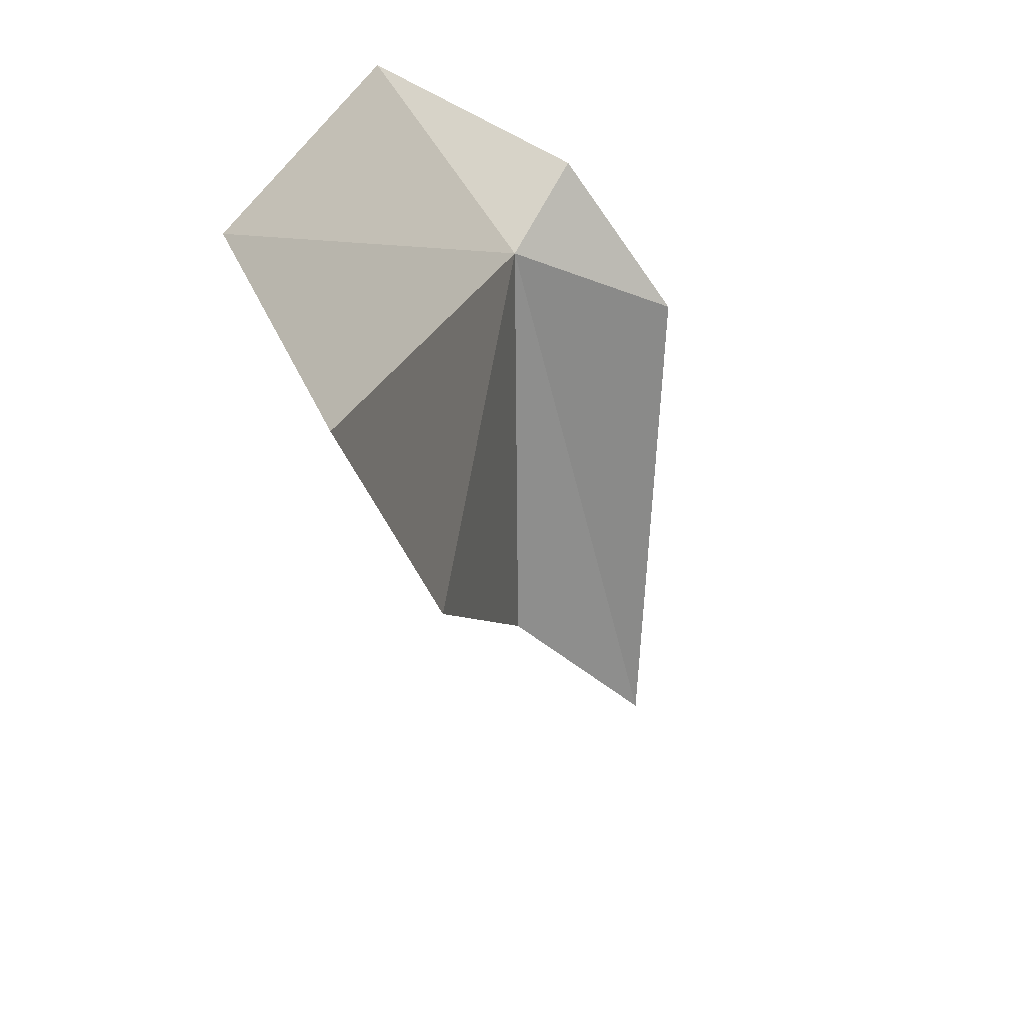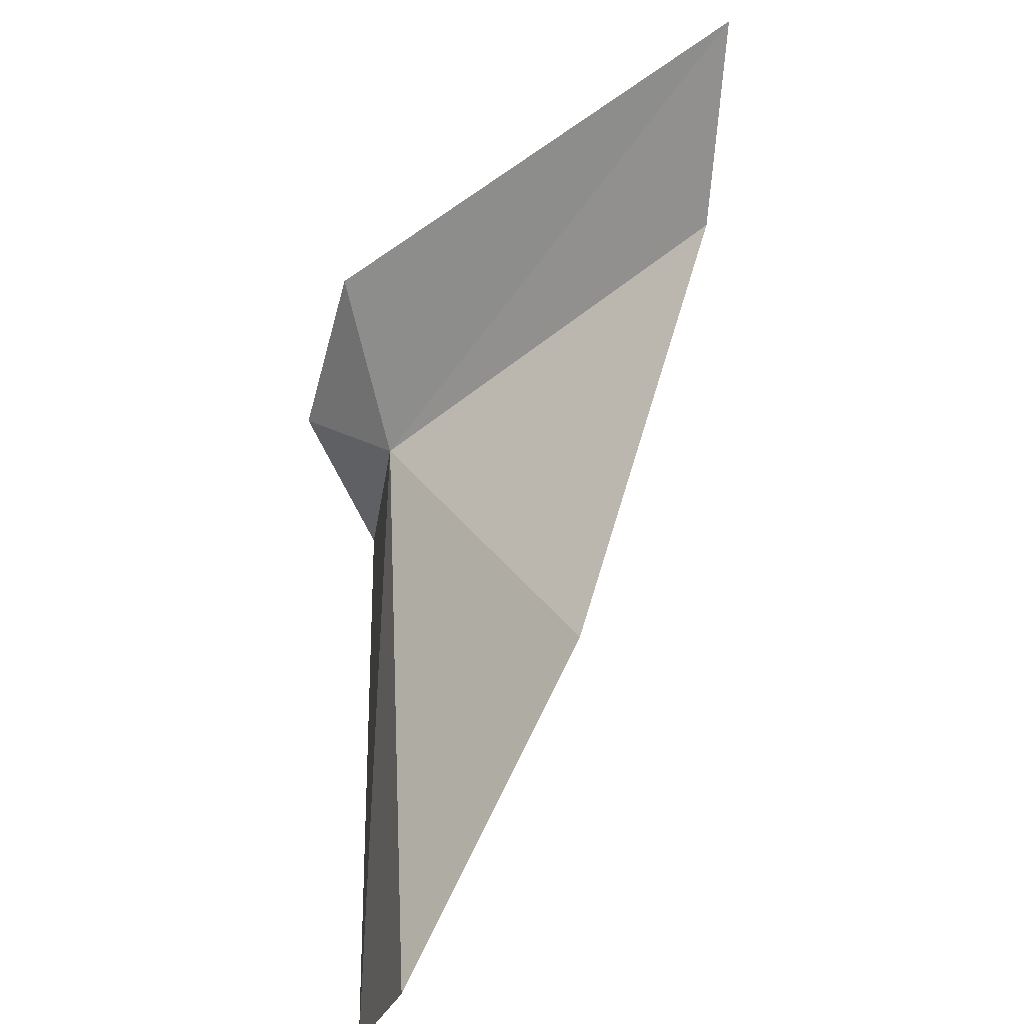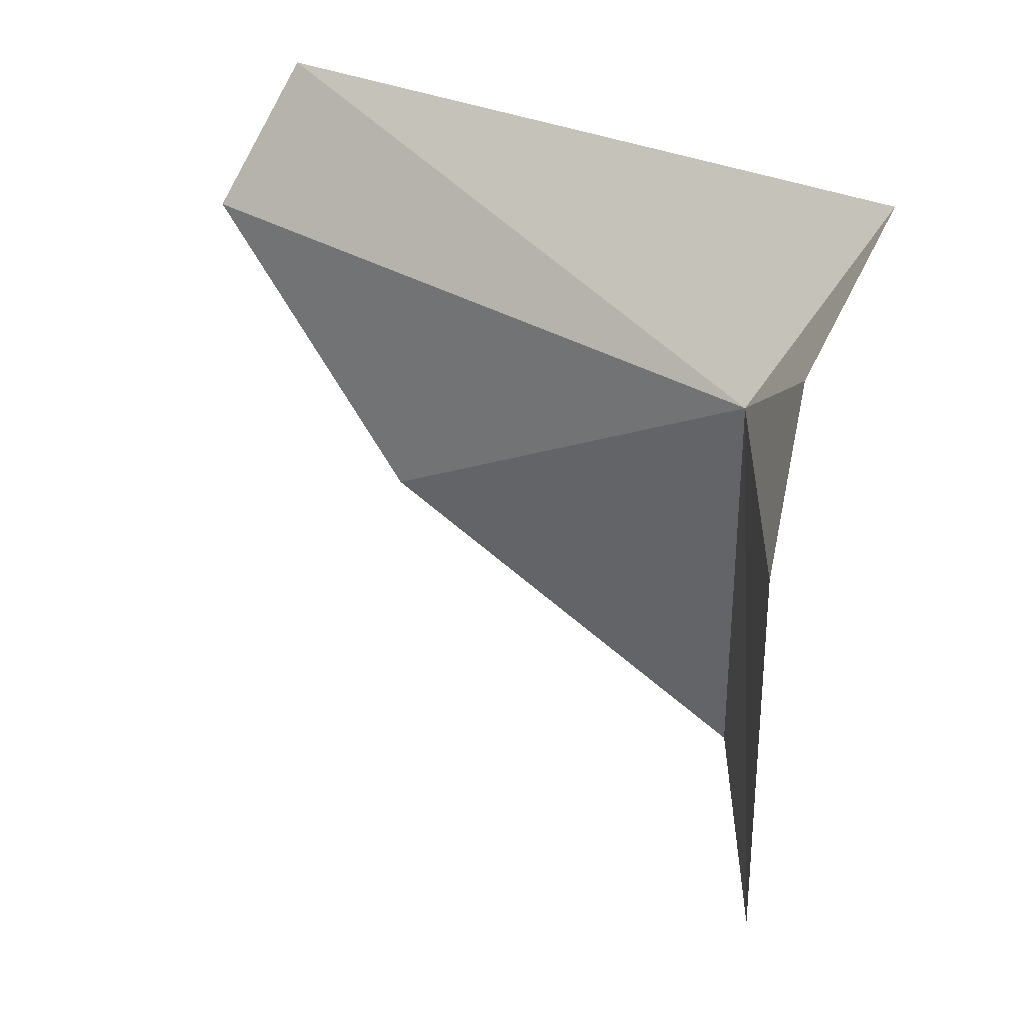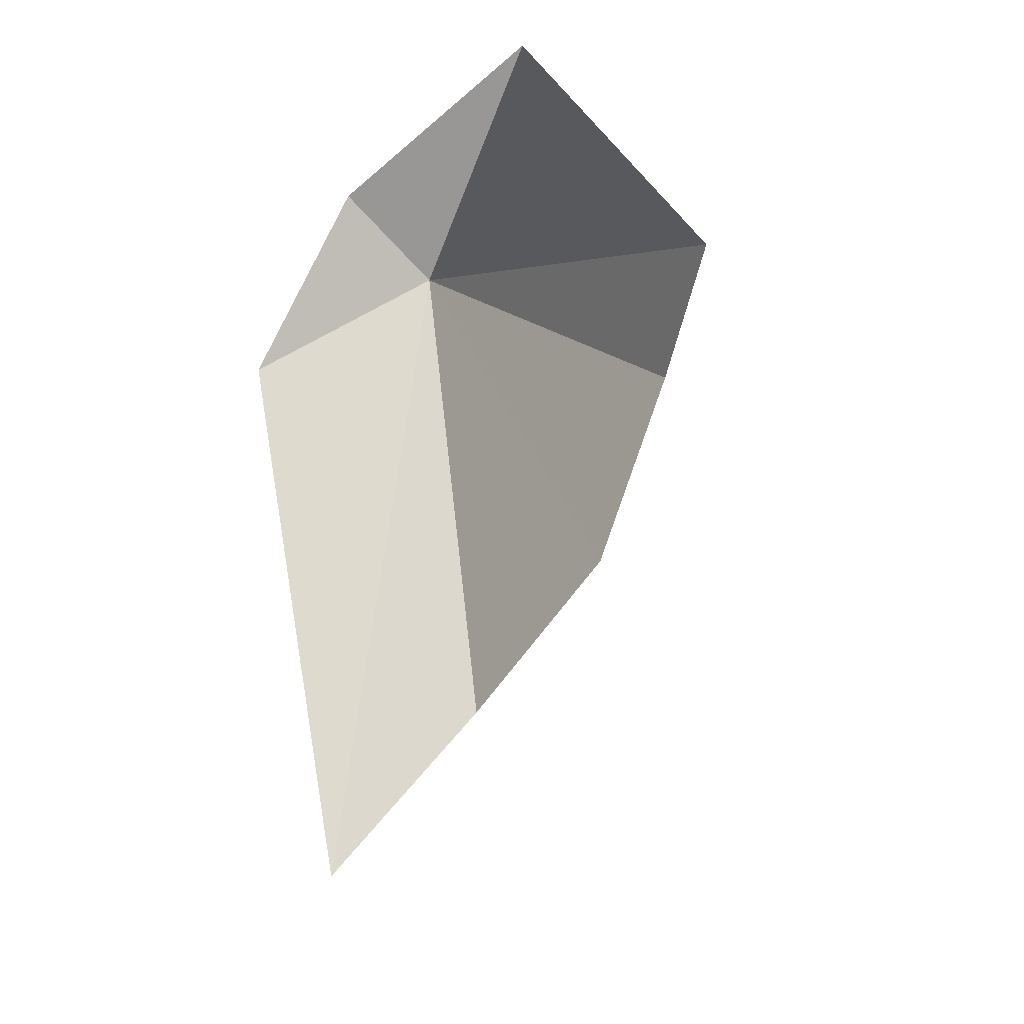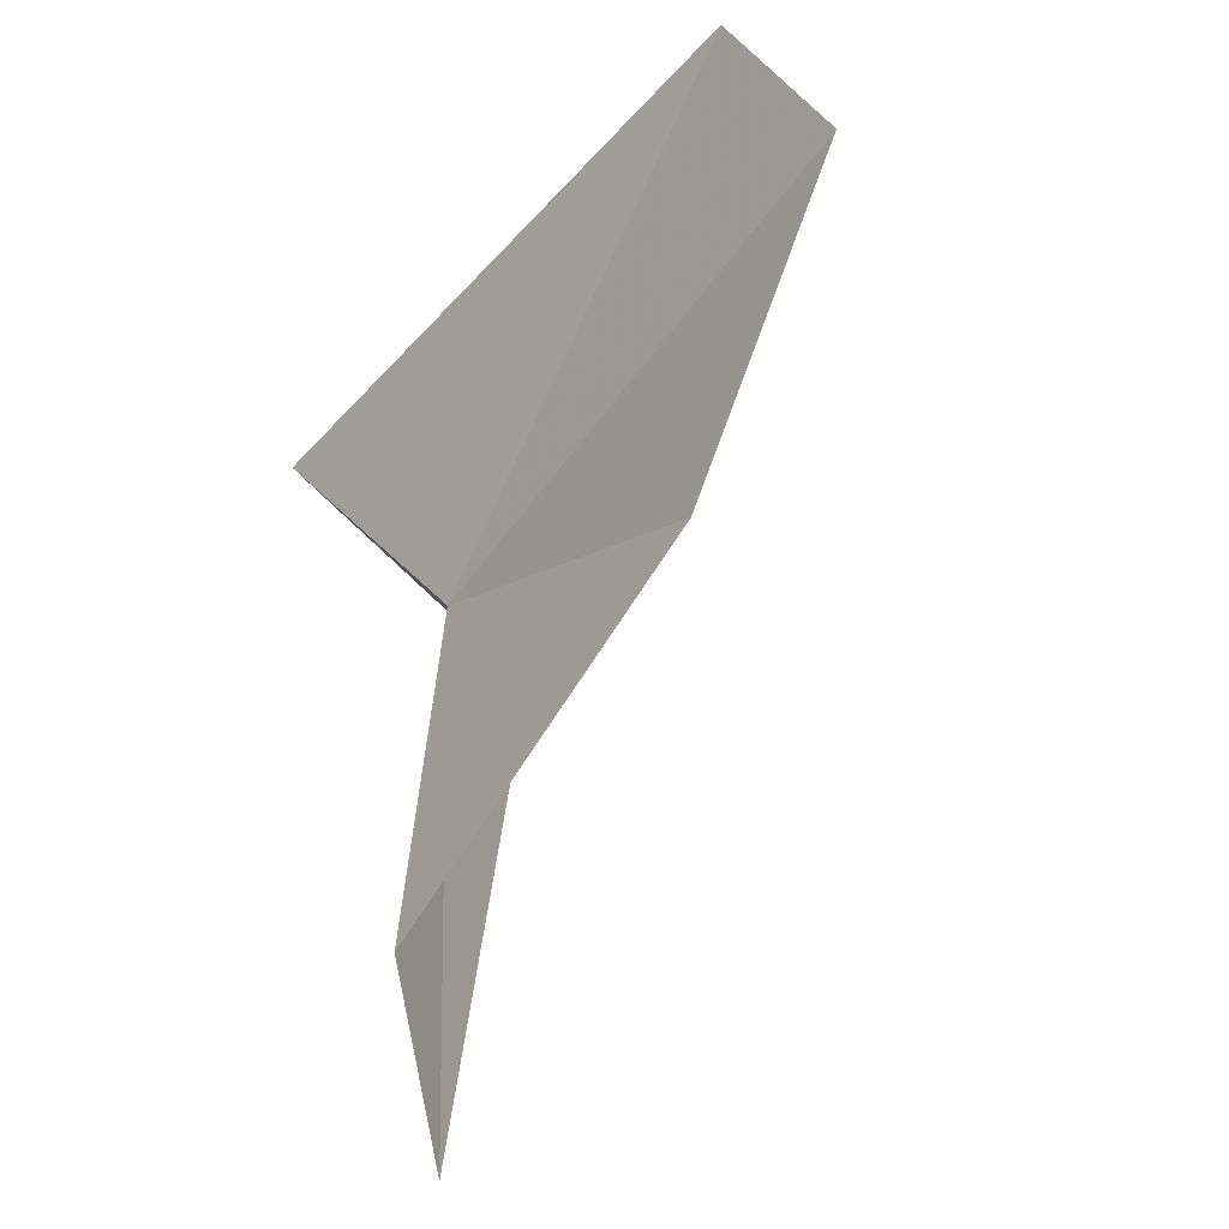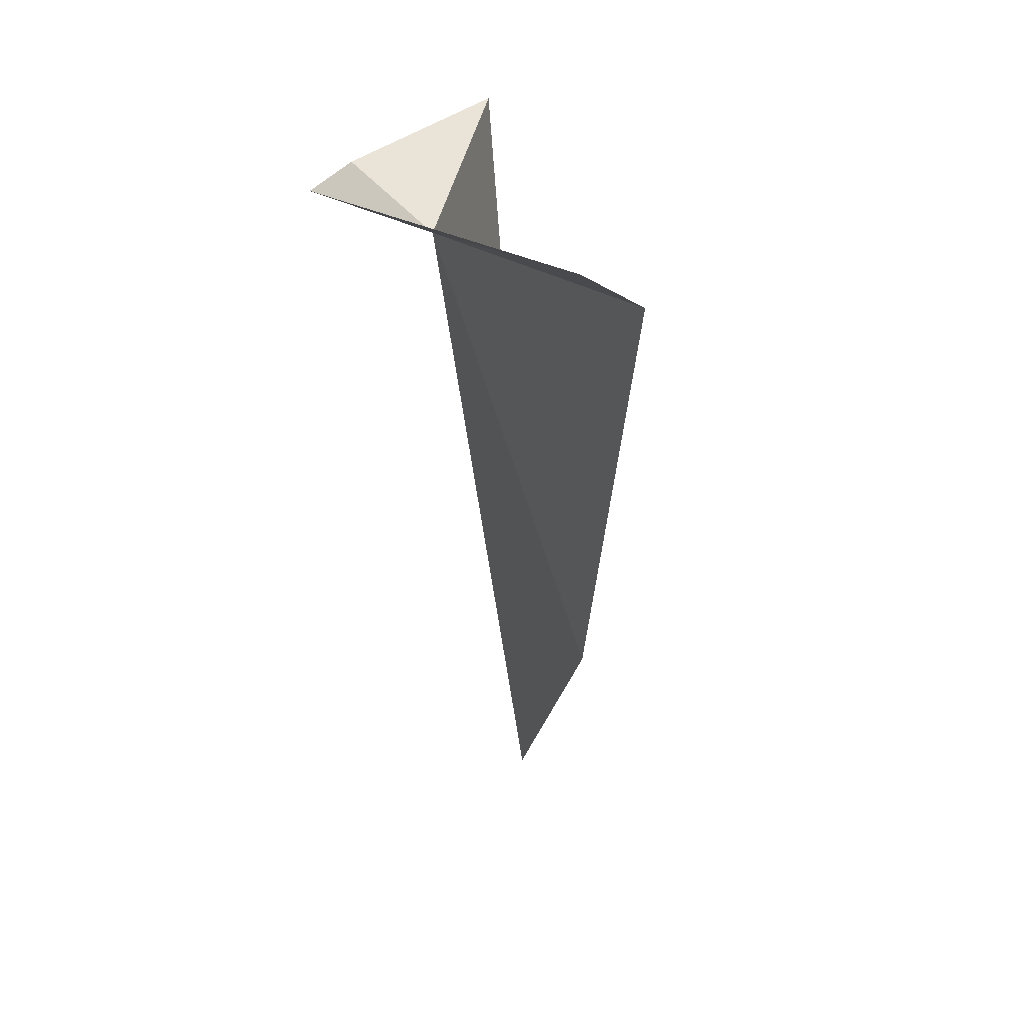
<metadata>
{"format":"obj","ext":"obj","renderer":"f3d","projection":"perspective","resolution":1024,"background":"white","views":[{"elev":-63.1,"azim":-173.2,"up":"+Z"},{"elev":-52.2,"azim":-42.3,"up":"+Z"},{"elev":28.9,"azim":-73.2,"up":"+Y"},{"elev":-16.0,"azim":13.7,"up":"+Y"},{"elev":-40.3,"azim":133.1,"up":"+Y"},{"elev":14.7,"azim":-19.8,"up":"+Z"}]}
</metadata>
<code>
v -4.638 1.473 11.51
v -4.15 2.191 11.97
v -3.843 2.453 9.334
v -4.109 1.872 9.059
v -4.448 -0.2483 11.47
v -4.282 0.7145 9.915
v -4.892 1.743 11.77
v -5.247 1.068 11.74
v -4.921 -0.8609 11.7
f 1 2 3
f 1 3 4
f 1 6 5
f 1 4 6
f 1 7 2
f 1 9 8
f 1 5 9
f 1 8 7

</code>
